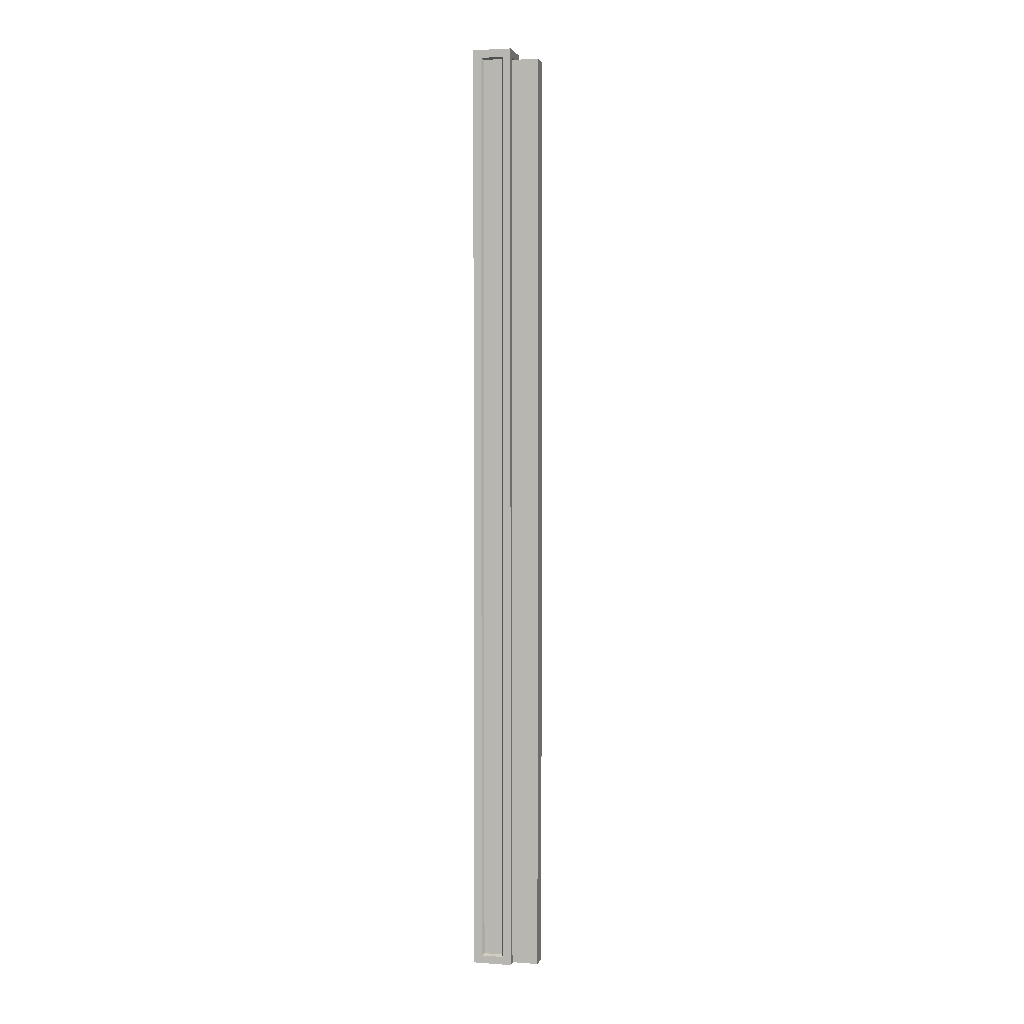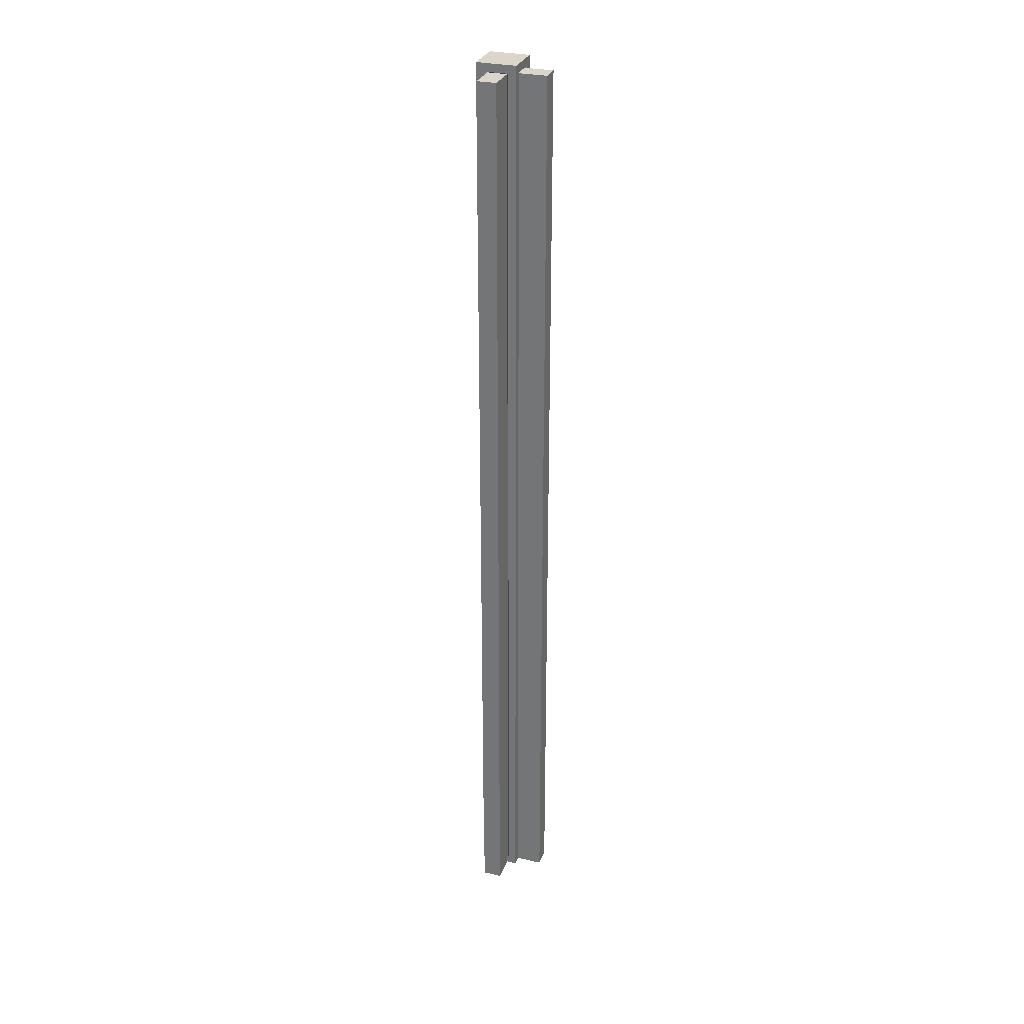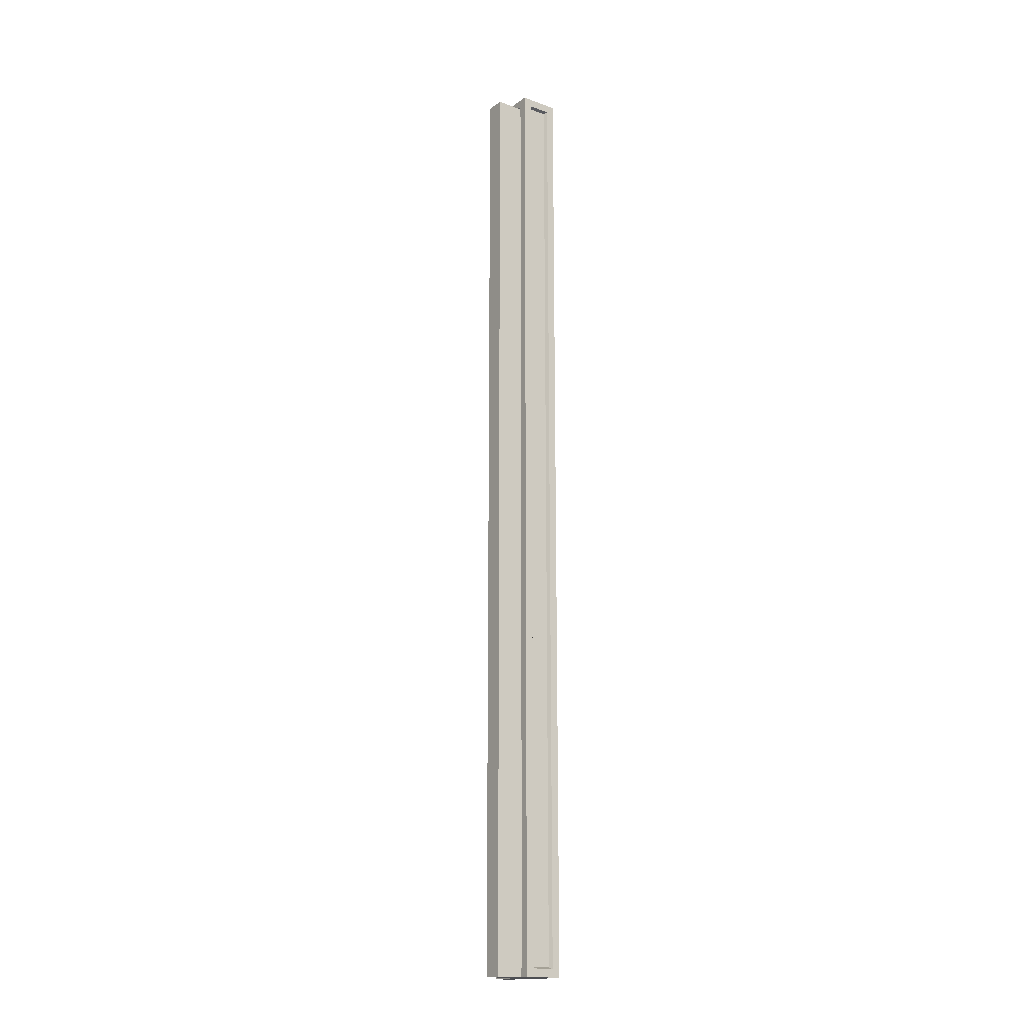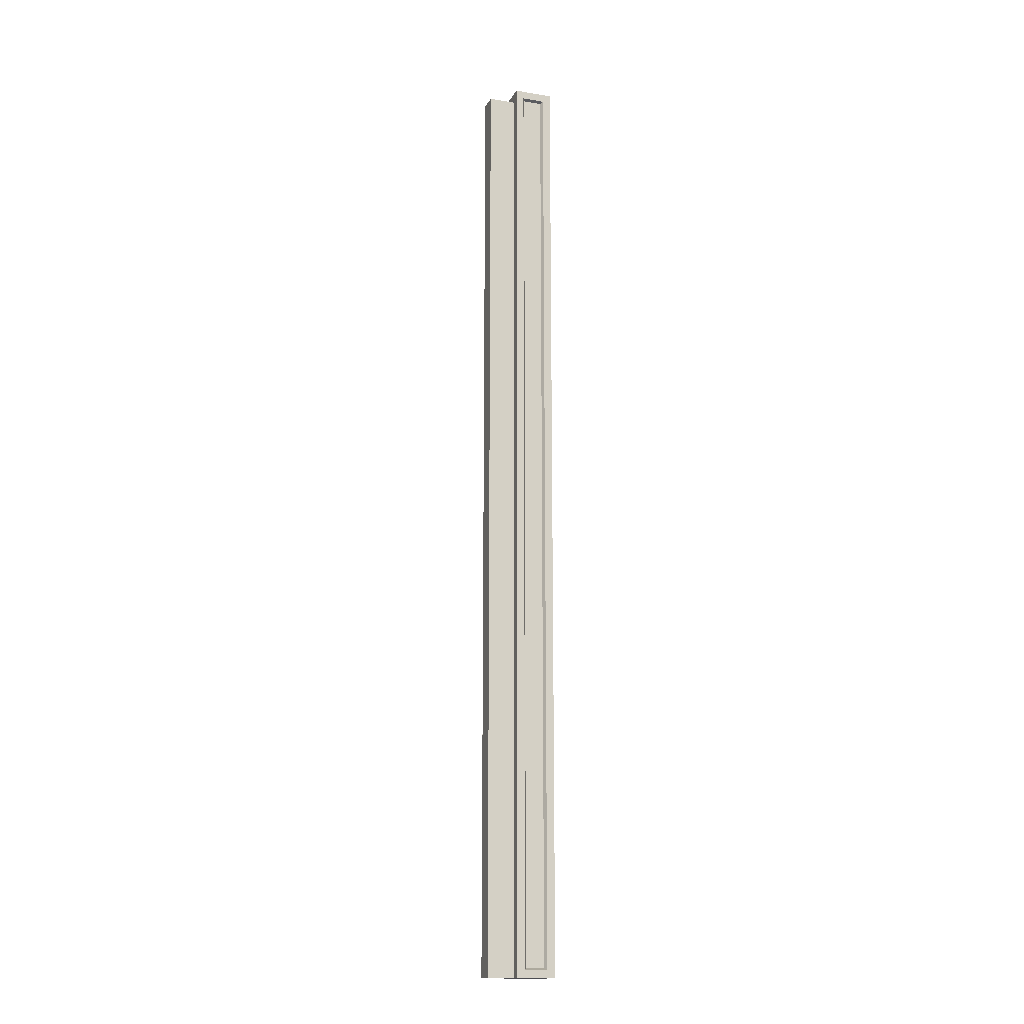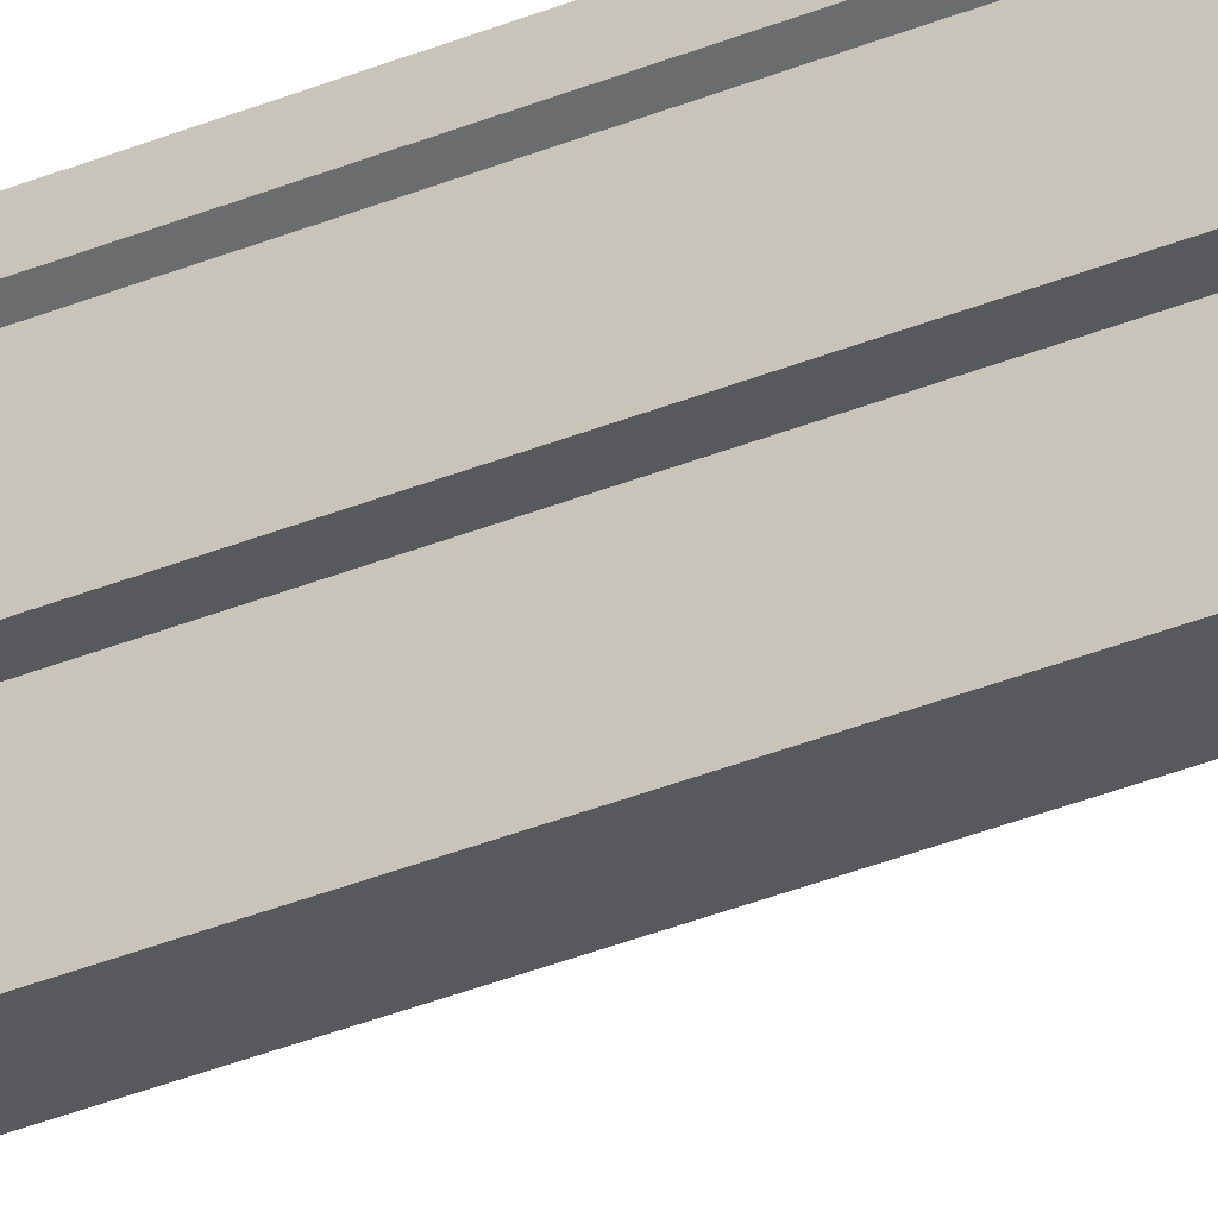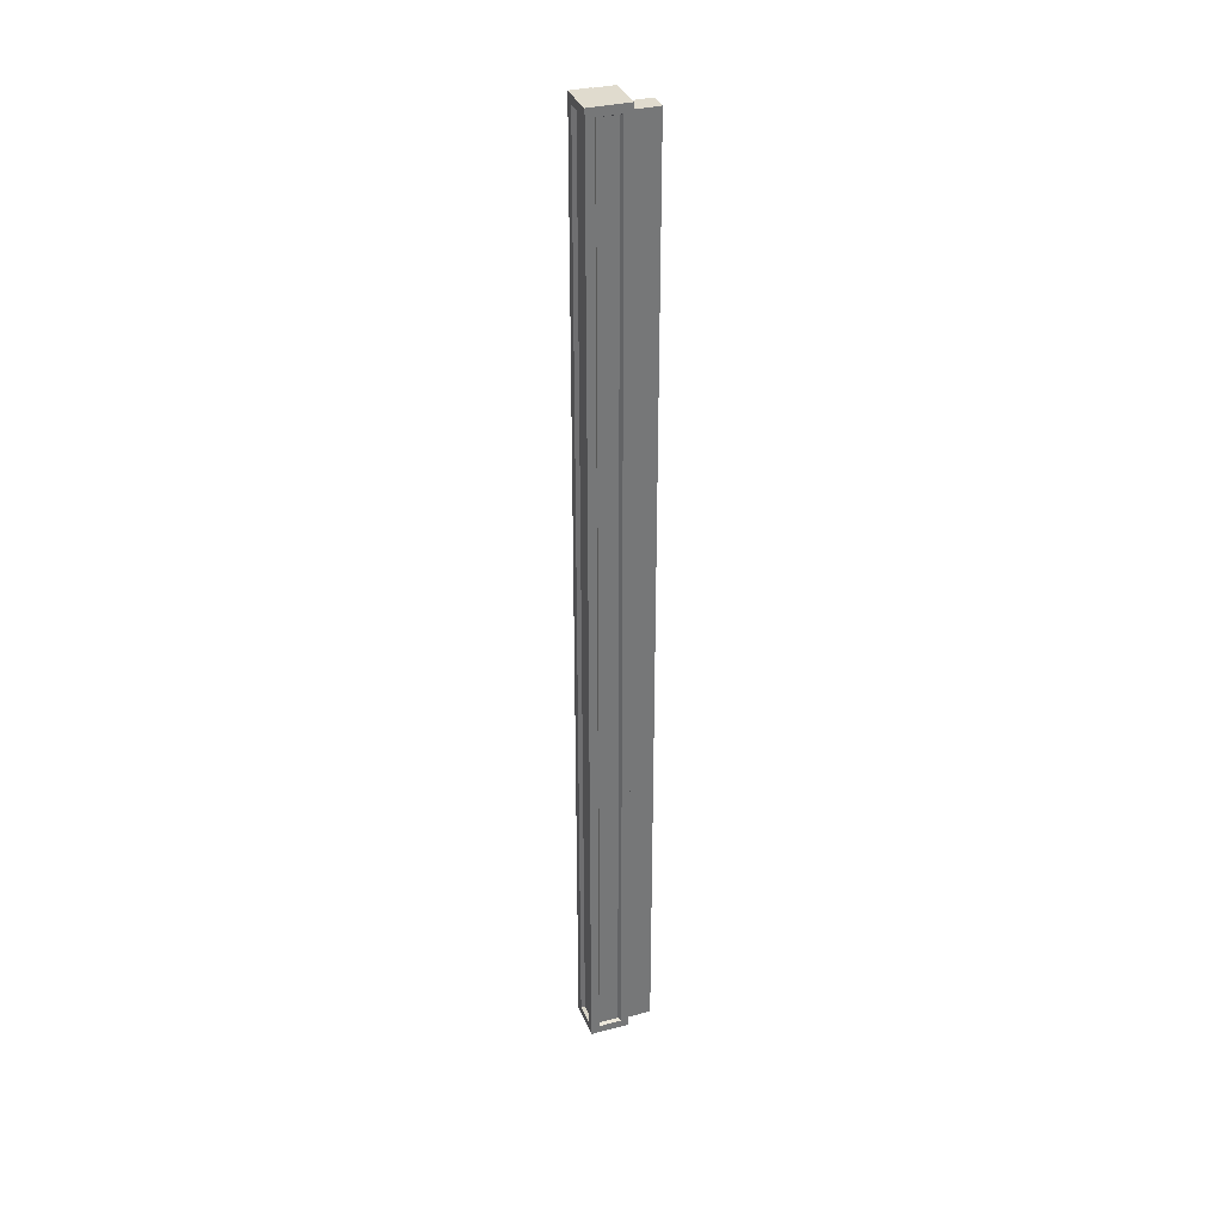
<metadata>
{"format":"obj","ext":"obj","renderer":"f3d","projection":"perspective","resolution":1024,"background":"white","views":[{"elev":3.4,"azim":103.4,"up":"+Y"},{"elev":29.8,"azim":-161.4,"up":"+Y"},{"elev":-17.1,"azim":-35.9,"up":"+Y"},{"elev":-15.4,"azim":-19.4,"up":"+Y"},{"elev":-30.2,"azim":122.2,"up":"+Z"},{"elev":33.6,"azim":70.3,"up":"+Y"}]}
</metadata>
<code>
o Cube
v 1.3 -0 1.3
v 1.3 63 1.3
v -1.3 -0 1.3
v -1.3 63 1.3
v 1.3 0 -1.3
v 1.3 63 -1.3
v -1.3 0 -1.3
v -1.3 63 -1.3
v 0.7618 0.5364 1.3
v 0.7618 62.46 1.3
v -0.7618 62.46 1.3
v -0.7618 0.5364 1.3
v -1.3 0.5364 0.7618
v -1.3 62.46 0.7618
v -1.3 62.46 -0.7618
v -1.3 0.5364 -0.7618
v -0.7618 0.5364 -1.3
v -0.7618 62.46 -1.3
v 0.7618 62.46 -1.3
v 0.7618 0.5364 -1.3
v 1.3 0.5364 -0.7618
v 1.3 62.46 -0.7618
v 1.3 62.46 0.7618
v 1.3 0.5364 0.7618
v 0.6272 0.6353 1.07
v 0.6272 62.36 1.07
v -0.6272 0.6353 1.07
v -0.6272 62.36 1.07
v -1.07 62.36 0.6272
v -1.07 -8.6e-05 0.6272
v -1.07 -8.6e-05 -0.6272
v -1.07 62.36 -0.6272
v -0.6272 62.36 -1.07
v -0.6272 -8.6e-05 -1.07
v 0.6272 -8.6e-05 -1.07
v 0.6272 62.36 -1.07
v 1.07 62.36 -0.6272
v 1.07 0.6353 -0.6272
v 1.07 0.6353 0.6272
v 1.07 62.36 0.6272
v -0.6272 62.36 -3.07
v -0.6272 -8.3e-05 -3.07
v 0.6272 -8.3e-05 -3.07
v 0.6272 62.36 -3.07
v -3.07 62.36 0.6272
v -3.07 -8.6e-05 0.6272
v -3.07 -8.6e-05 -0.6272
v -3.07 62.36 -0.6272
f 21 22 37 38
f 16 13 30 31
f 17 18 33 34
f 12 9 25 27
f 3 7 5 1
f 8 4 2 6
f 1 2 10 9
f 2 4 11 10
f 4 3 12 11
f 3 1 9 12
f 3 4 14 13
f 4 8 15 14
f 8 7 16 15
f 7 3 13 16
f 7 8 18 17
f 8 6 19 18
f 6 5 20 19
f 5 7 17 20
f 5 6 22 21
f 6 2 23 22
f 2 1 24 23
f 1 5 21 24
f 25 26 28 27
f 29 32 48 45
f 35 34 42 43
f 38 37 40 39
f 10 11 28 26
f 20 17 34 35
f 14 15 32 29
f 24 21 38 39
f 11 12 27 28
f 18 19 36 33
f 15 16 31 32
f 22 23 40 37
f 19 20 35 36
f 23 24 39 40
f 9 10 26 25
f 13 14 29 30
f 42 41 44 43
f 33 36 44 41
f 34 33 41 42
f 36 35 43 44
f 46 45 48 47
f 30 29 45 46
f 32 31 47 48
f 31 30 46 47

</code>
